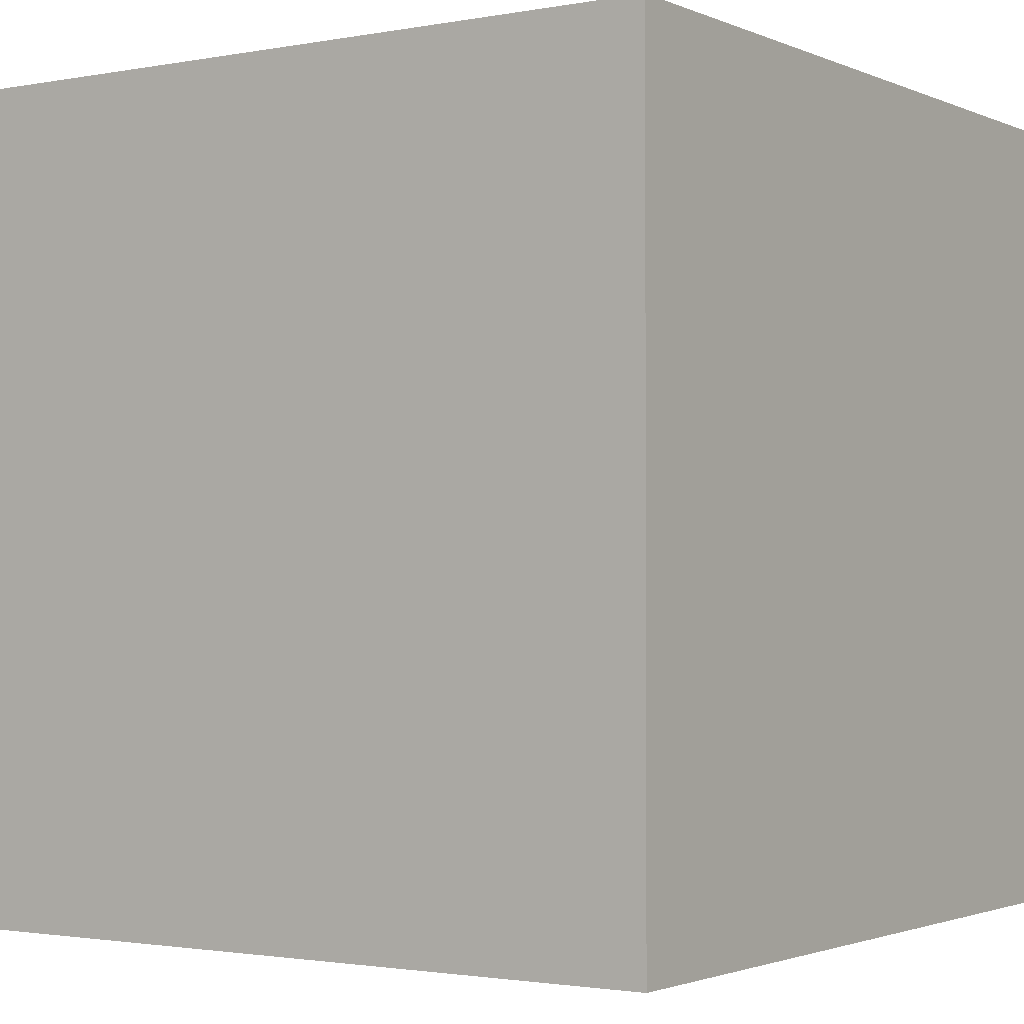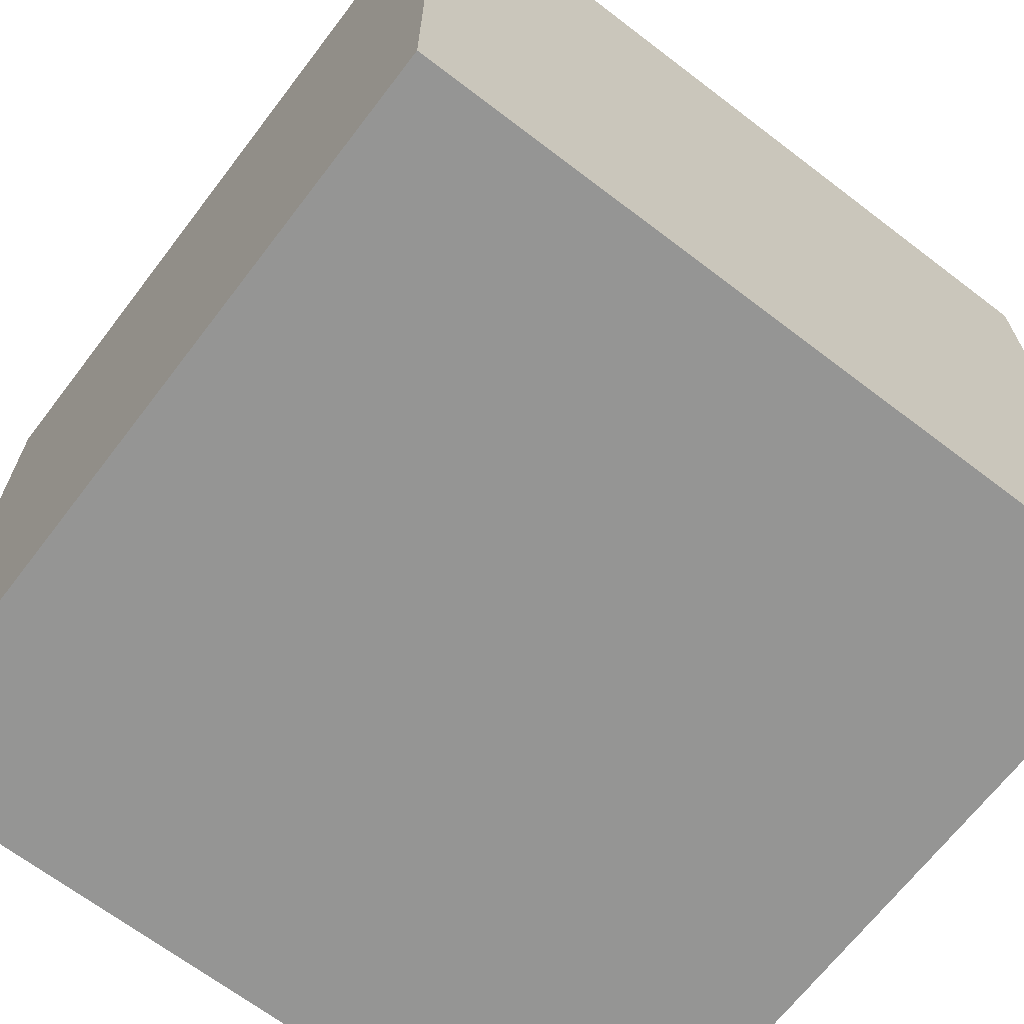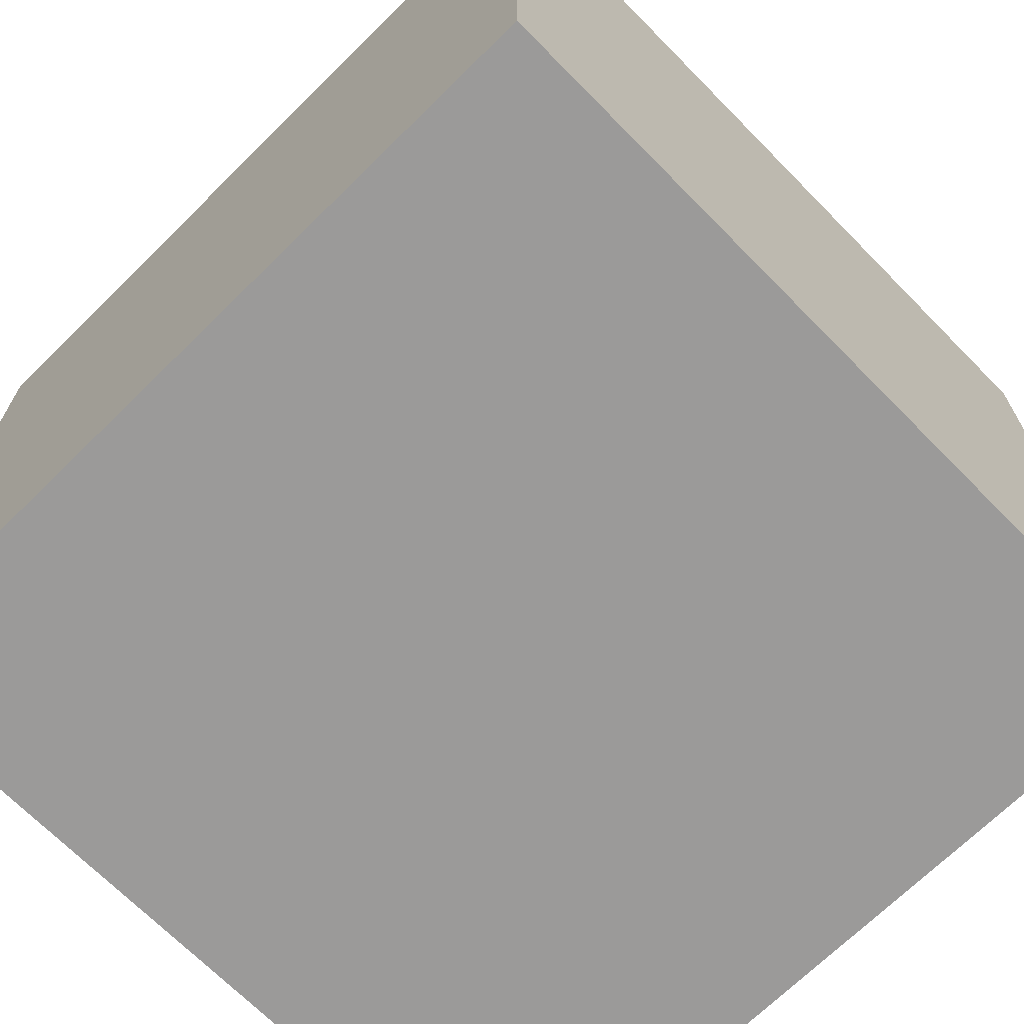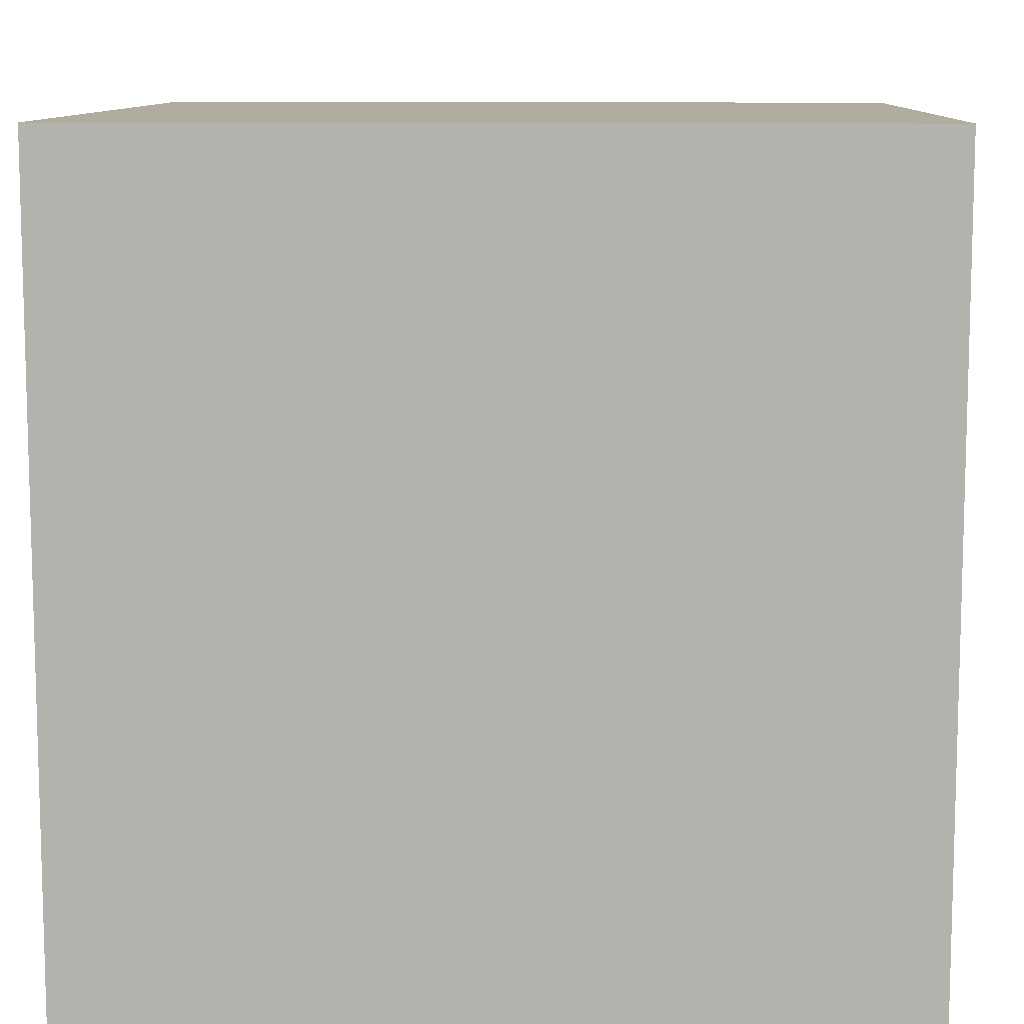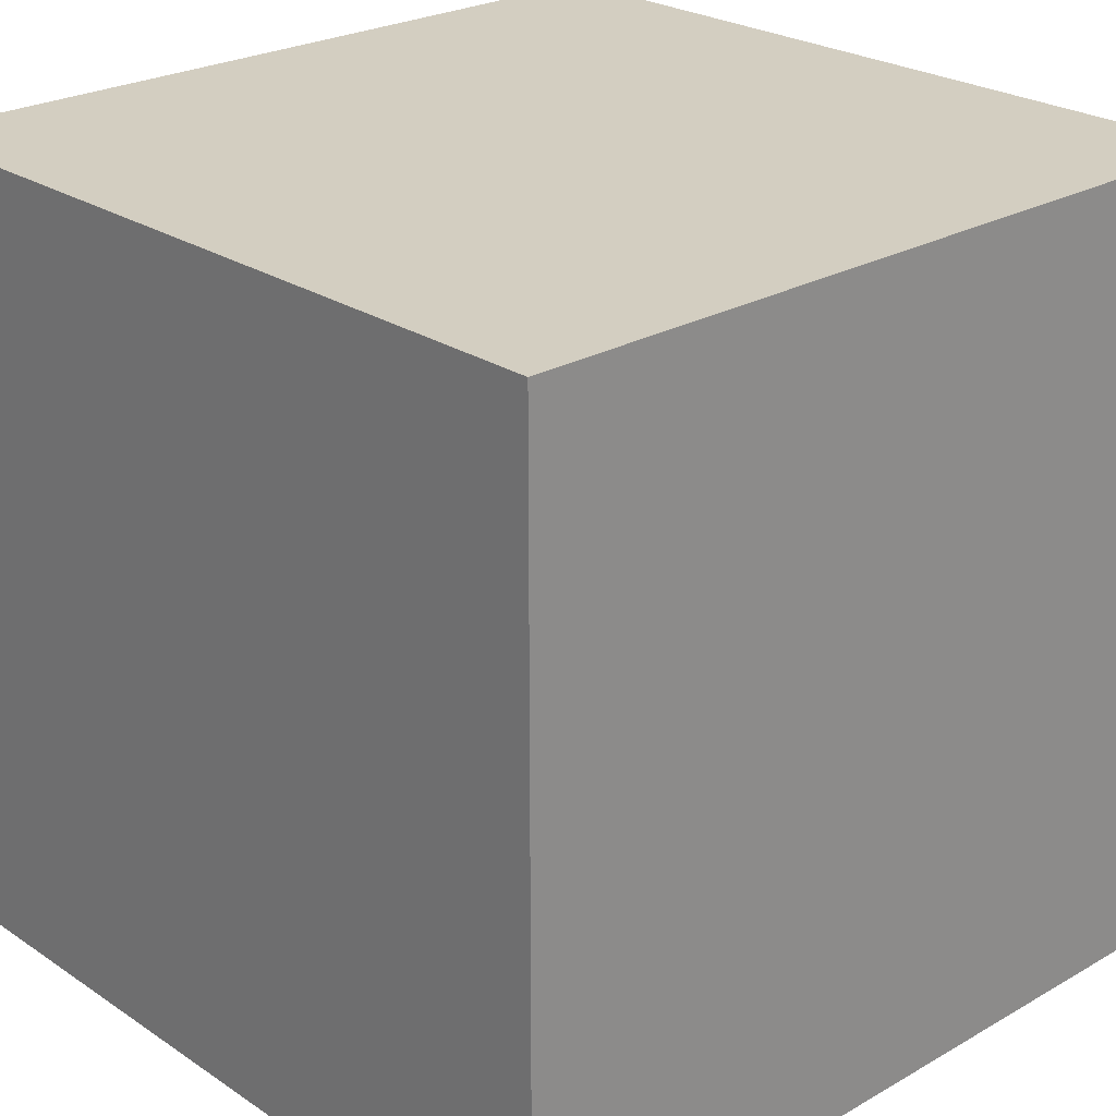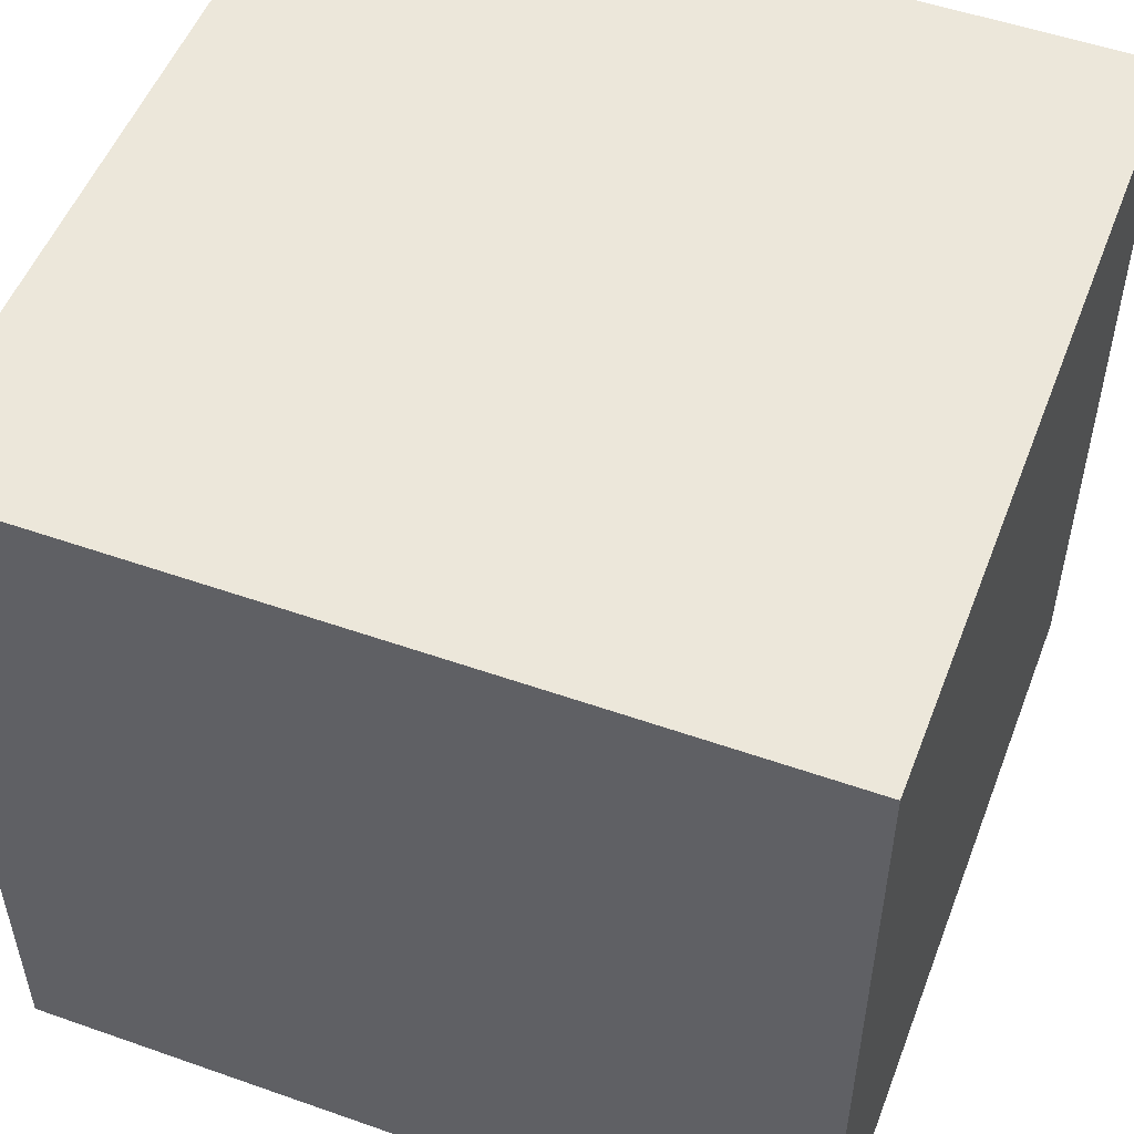
<metadata>
{"format":"obj","ext":"obj","renderer":"f3d","projection":"perspective","resolution":1024,"background":"white","views":[{"elev":-1.8,"azim":-55.9,"up":"+Z"},{"elev":-67.4,"azim":142.6,"up":"+Z"},{"elev":-69.5,"azim":44.6,"up":"+Y"},{"elev":10.0,"azim":-87.8,"up":"+Y"},{"elev":24.9,"azim":137.1,"up":"+Y"},{"elev":52.2,"azim":-69.2,"up":"+Z"}]}
</metadata>
<code>
o Cube1
v -0.5 -0.5 -0.5
v -0.5 -0.5 0.5
v -0.5 0.5 -0.5
v -0.5 0.5 0.5
v 0.5 -0.5 -0.5
v 0.5 -0.5 0.5
v 0.5 0.5 -0.5
v 0.5 0.5 0.5
g Cube1
f 2 4 3 1
f 5 7 8 6
f 2 6 8 4
f 3 7 5 1
f 1 5 6 2
f 4 8 7 3

</code>
